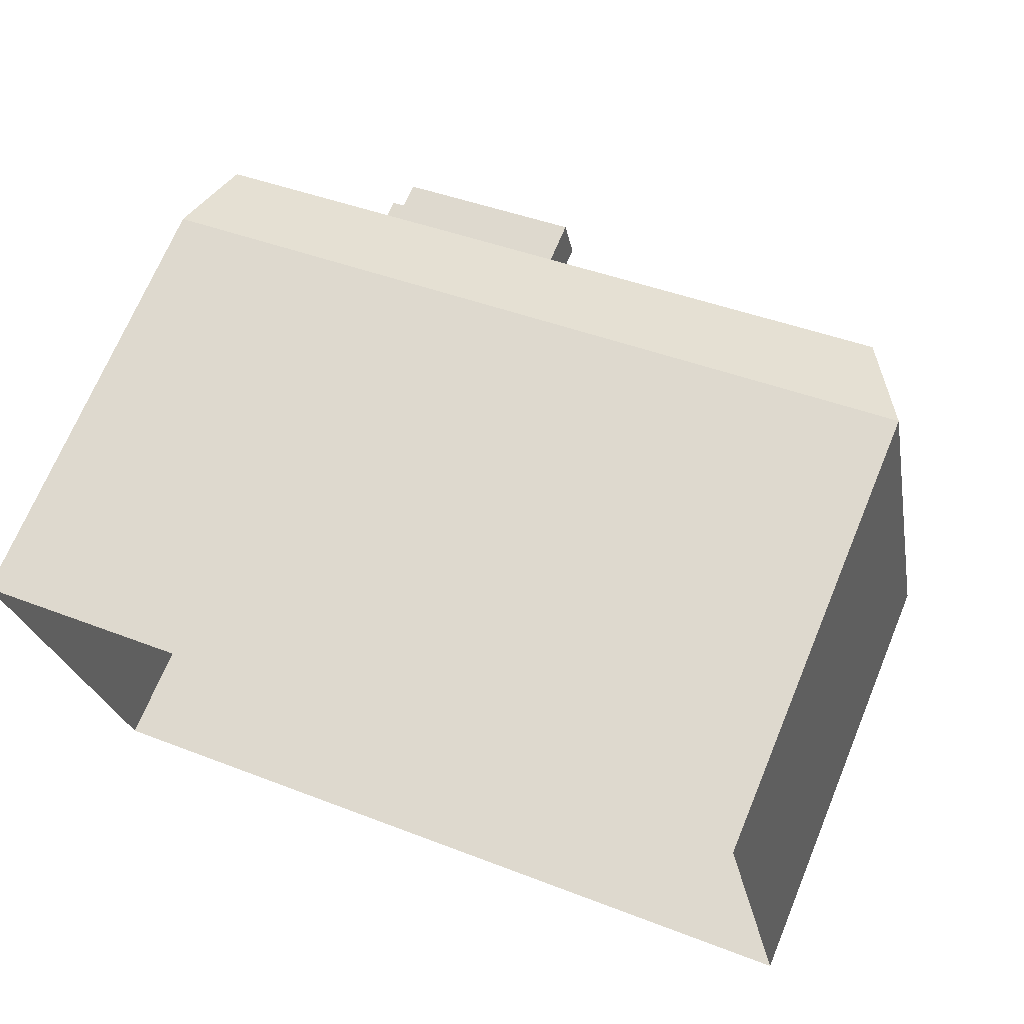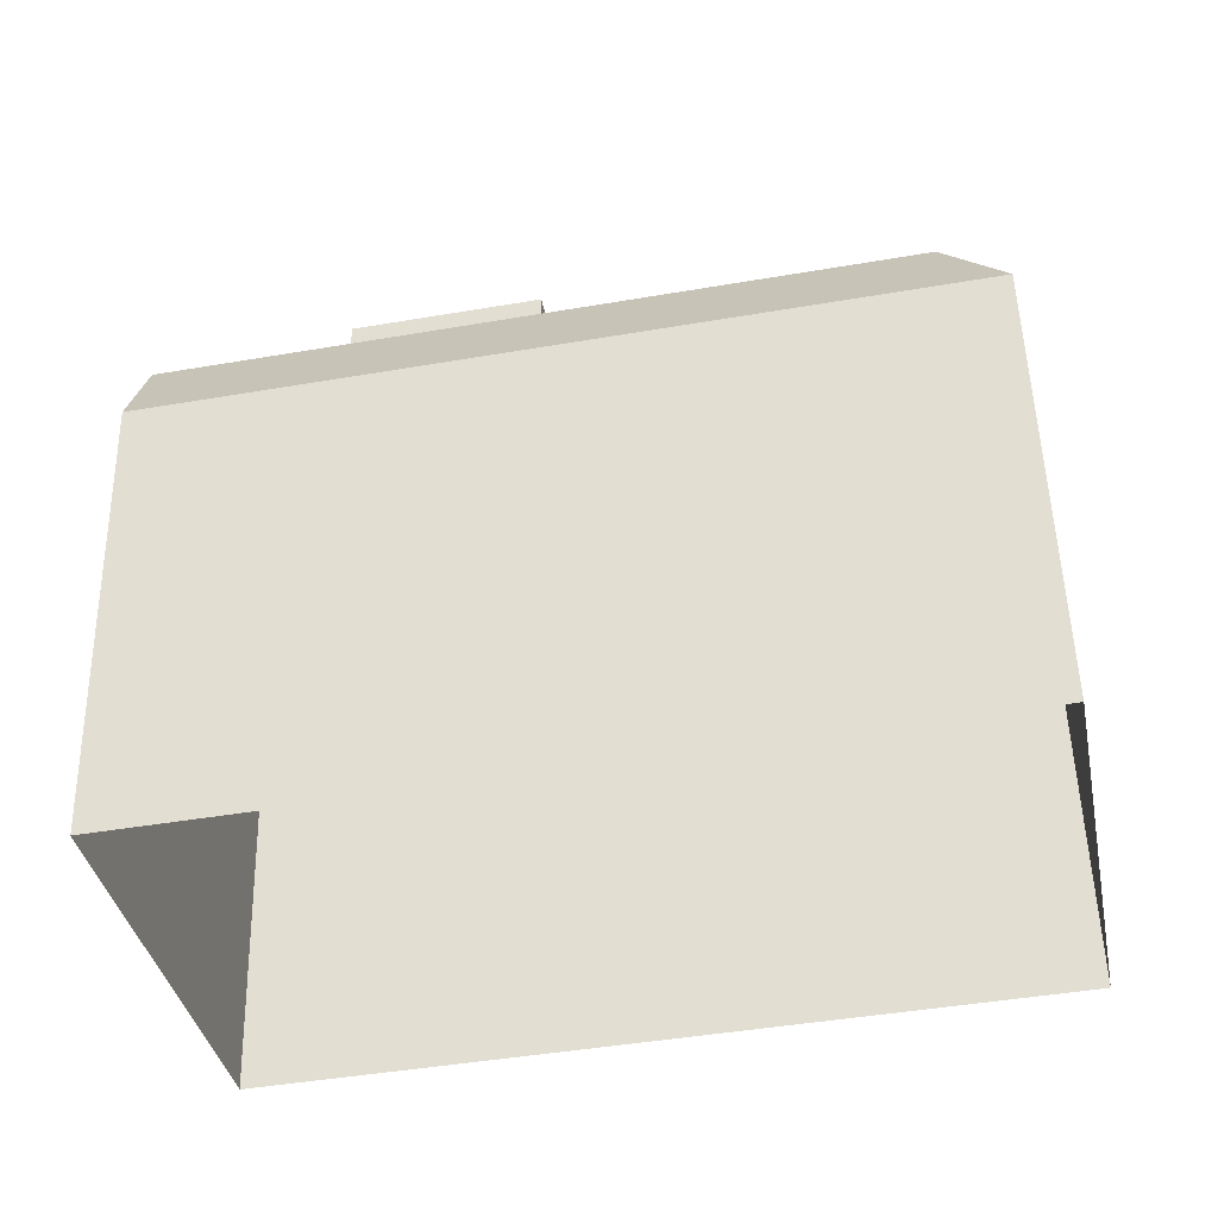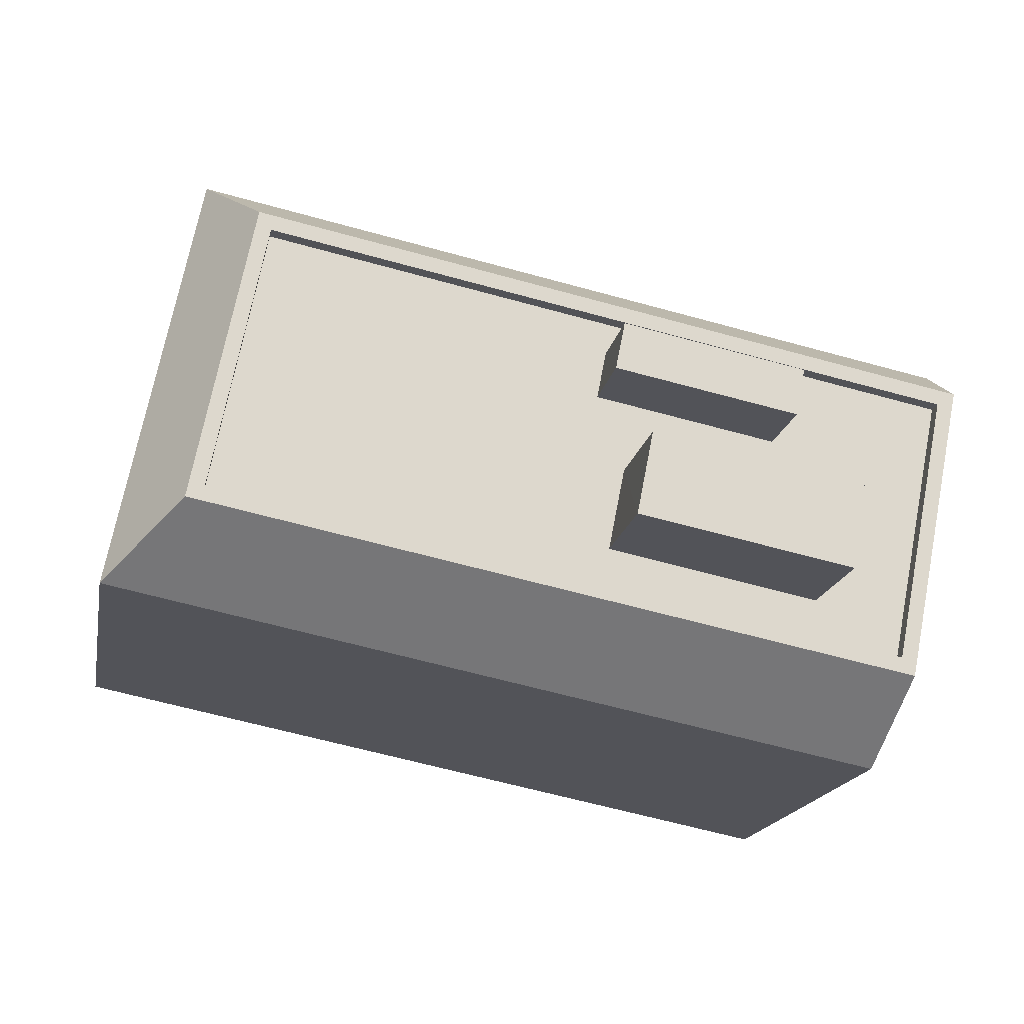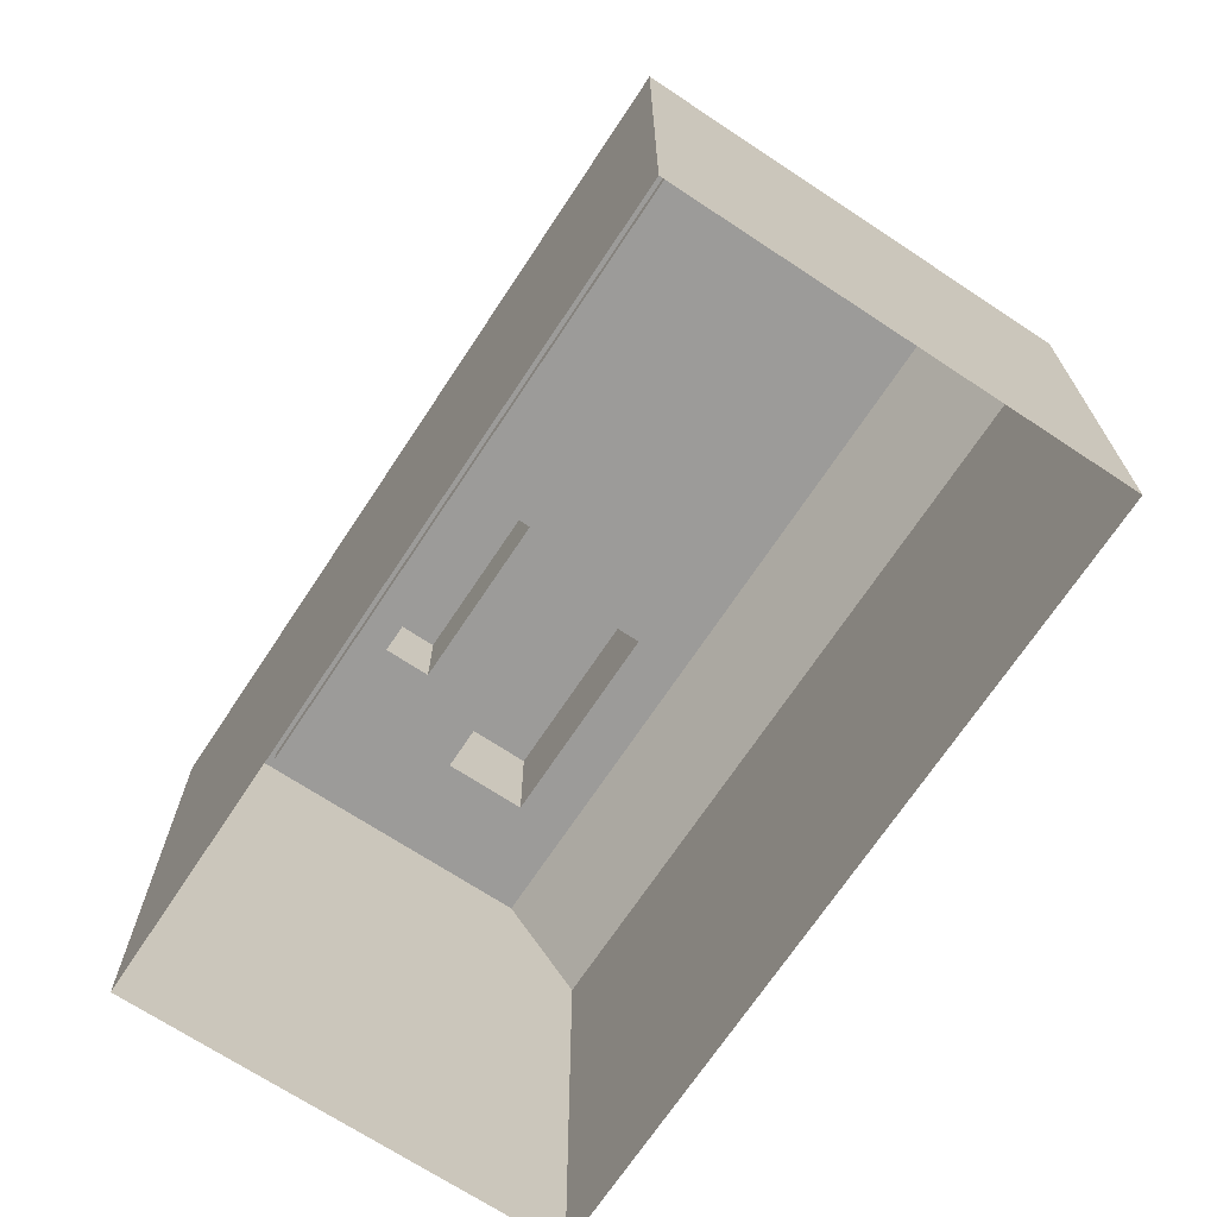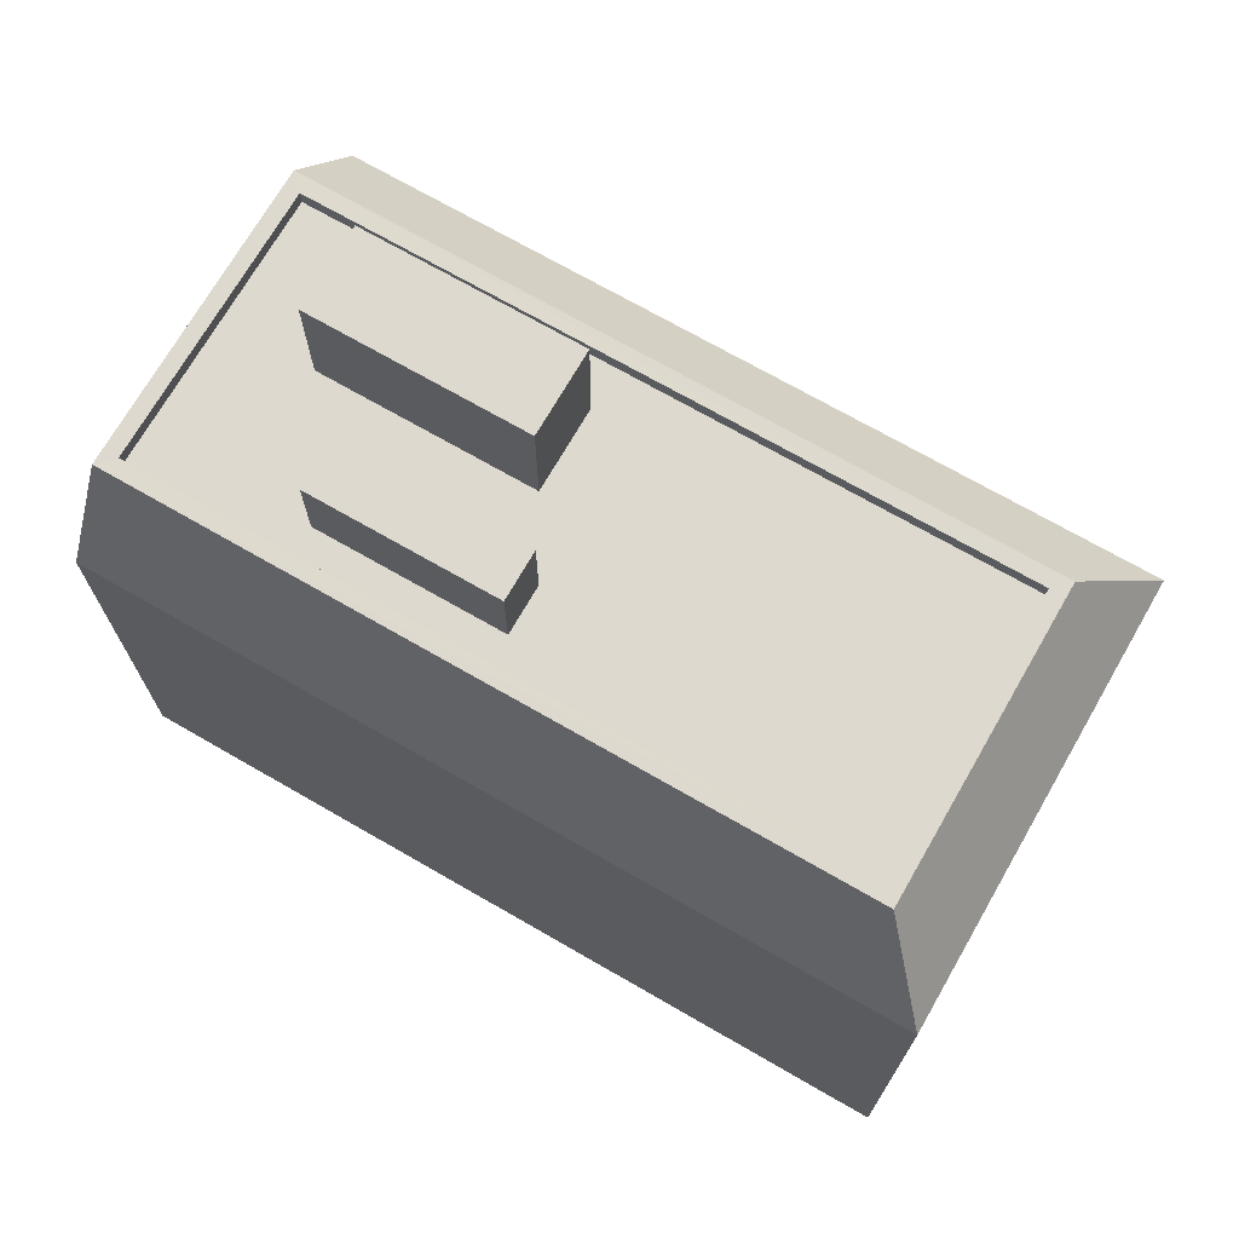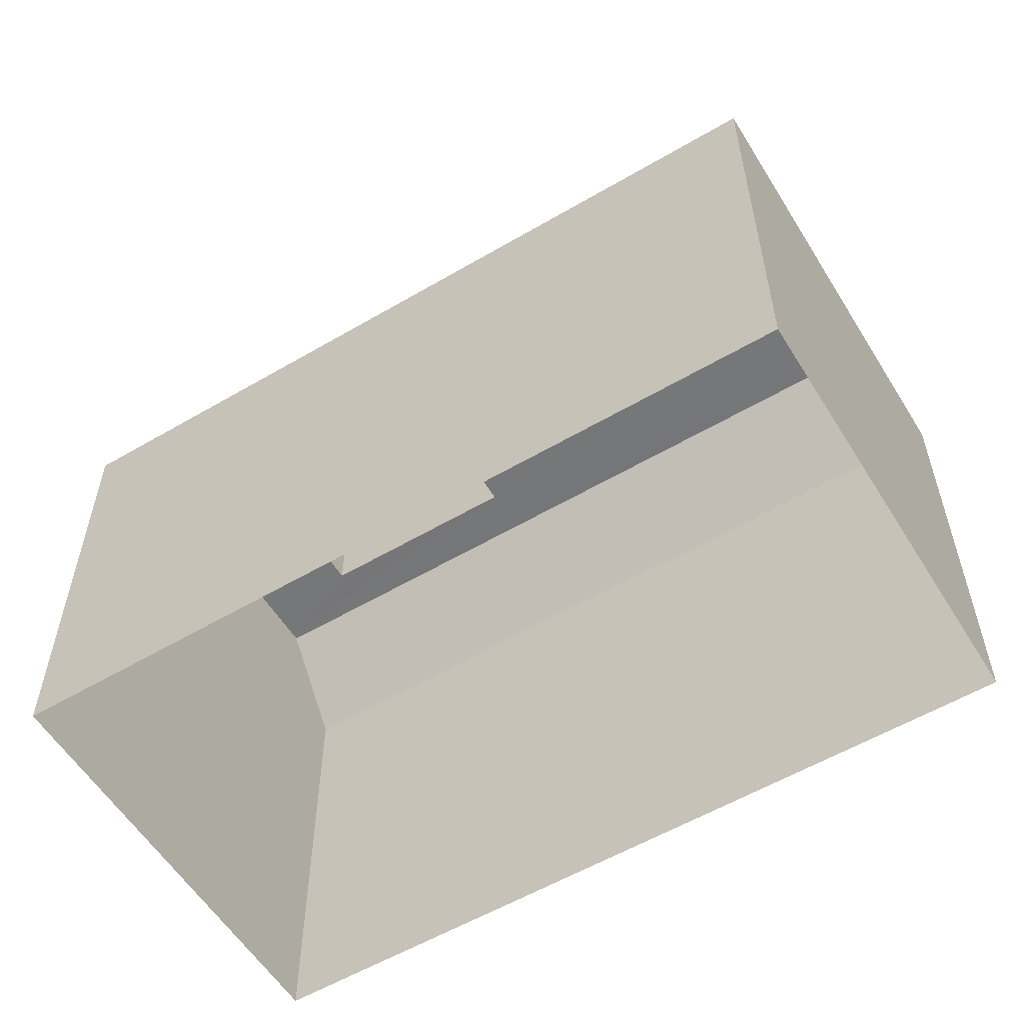
<metadata>
{"format":"obj","ext":"obj","renderer":"f3d","projection":"perspective","resolution":1024,"background":"white","views":[{"elev":69.5,"azim":-157.4,"up":"+Y"},{"elev":52.1,"azim":178.7,"up":"+Y"},{"elev":-17.7,"azim":-10.7,"up":"+Y"},{"elev":-69.7,"azim":-134.7,"up":"+Z"},{"elev":71.4,"azim":-161.3,"up":"+Z"},{"elev":-57.0,"azim":-159.8,"up":"+Z"}]}
</metadata>
<code>
v -9019 -3.749e+04 28.2
v -9017 -3.748e+04 28.2
v -8997 -3.749e+04 28.19
v -8999 -3.75e+04 28.19
v -9007 -3.749e+04 43.89
v -9002 -3.749e+04 43.88
v -9006 -3.749e+04 43.89
v -9002 -3.749e+04 43.88
v -9001 -3.749e+04 41.79
v -8999 -3.749e+04 41.78
v -9000 -3.749e+04 41.79
v -8998 -3.749e+04 41.78
v -9016 -3.749e+04 41.8
v -9006 -3.749e+04 41.79
v -9007 -3.749e+04 41.79
v -9015 -3.749e+04 41.8
v -9002 -3.749e+04 41.79
v -9006 -3.749e+04 41.79
v -8999 -3.75e+04 41.78
v -9016 -3.749e+04 41.8
v -9006 -3.749e+04 41.79
v -9015 -3.748e+04 41.8
v -8997 -3.749e+04 41.78
v -9002 -3.749e+04 41.79
v -9016 -3.749e+04 42.2
v -9015 -3.748e+04 42.2
v -9017 -3.749e+04 42.2
v -8999 -3.75e+04 42.18
v -8997 -3.749e+04 42.18
v -8997 -3.749e+04 42.18
v -8999 -3.75e+04 42.18
v -9015 -3.748e+04 42.2
v -9000 -3.749e+04 44.78
v -9006 -3.749e+04 44.78
v -9006 -3.749e+04 44.78
v -9001 -3.749e+04 44.78
v -9019 -3.749e+04 39.72
v -9017 -3.748e+04 39.72
v -8997 -3.749e+04 39.7
v -8999 -3.75e+04 39.7
f 1 2 3
f 4 1 3
f 5 6 7
f 5 8 6
f 9 10 11
f 10 12 11
f 13 14 15
f 16 13 15
f 11 12 17
f 18 11 17
f 15 14 18
f 15 18 17
f 9 19 10
f 14 20 19
f 13 20 14
f 19 9 14
f 16 15 21
f 21 22 16
f 22 21 23
f 12 24 17
f 23 24 12
f 21 24 23
f 25 26 27
f 28 29 30
f 31 28 30
f 29 26 32
f 32 26 25
f 30 29 32
f 25 27 28
f 31 25 28
f 33 34 35
f 36 33 35
f 37 26 38
f 27 26 37
f 38 26 29
f 38 29 39
f 40 27 37
f 28 27 40
f 5 7 21
f 15 5 21
f 21 6 24
f 21 7 6
f 24 8 17
f 24 6 8
f 8 5 15
f 17 8 15
f 22 32 16
f 13 16 25
f 13 25 20
f 16 32 25
f 30 32 22
f 23 30 22
f 19 31 10
f 10 31 12
f 12 30 23
f 12 31 30
f 31 19 20
f 25 31 20
f 35 34 18
f 14 35 18
f 33 18 34
f 33 11 18
f 36 9 11
f 33 36 11
f 36 35 14
f 9 36 14
f 40 4 3
f 39 40 3
f 40 1 4
f 40 37 1
f 37 2 1
f 37 38 2
f 39 3 2
f 38 39 2
f 29 28 39
f 39 28 40

</code>
